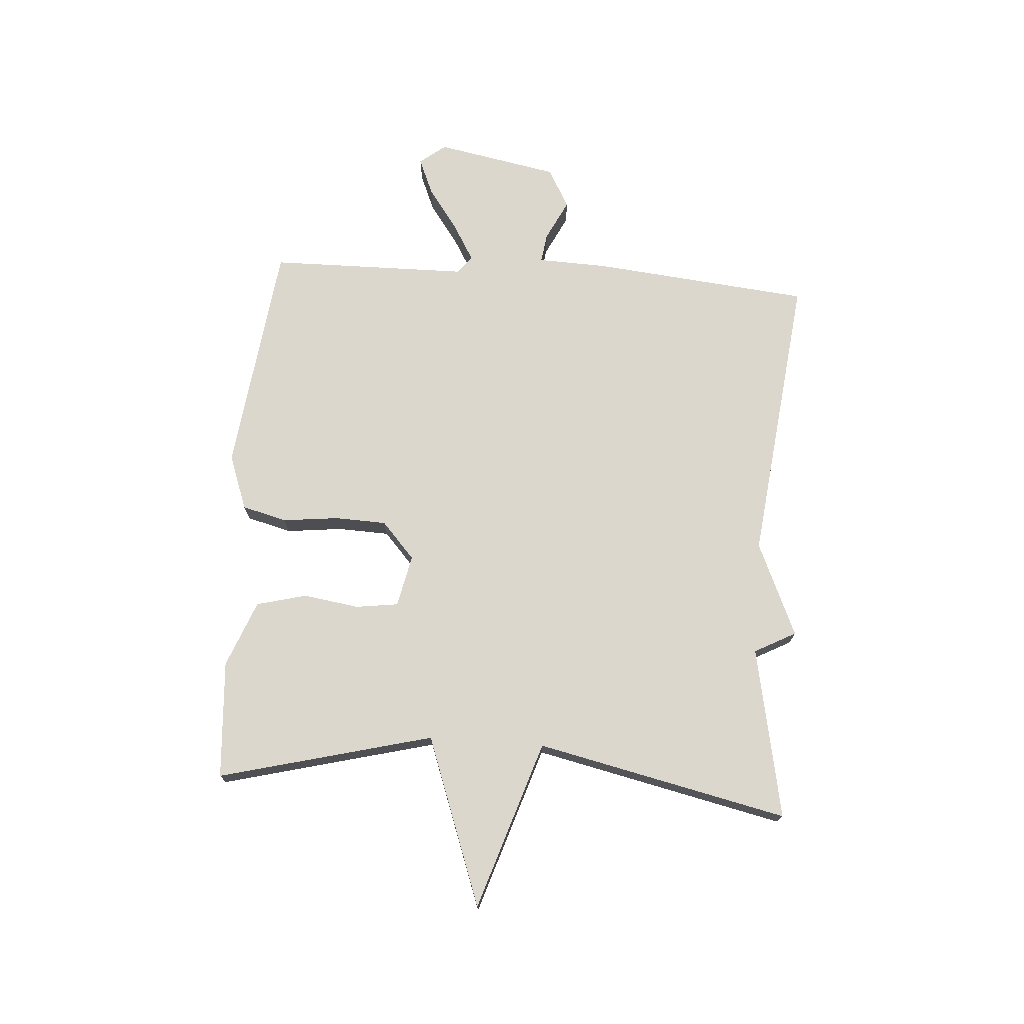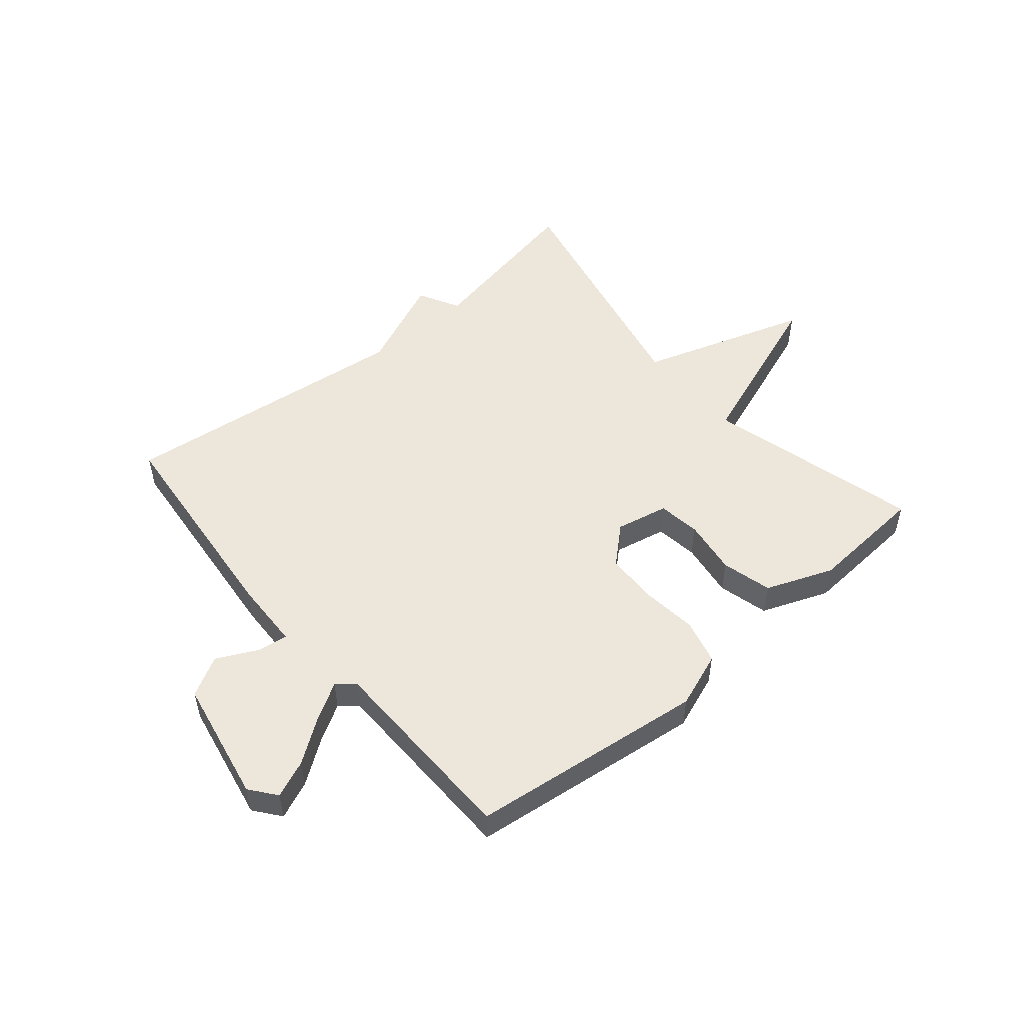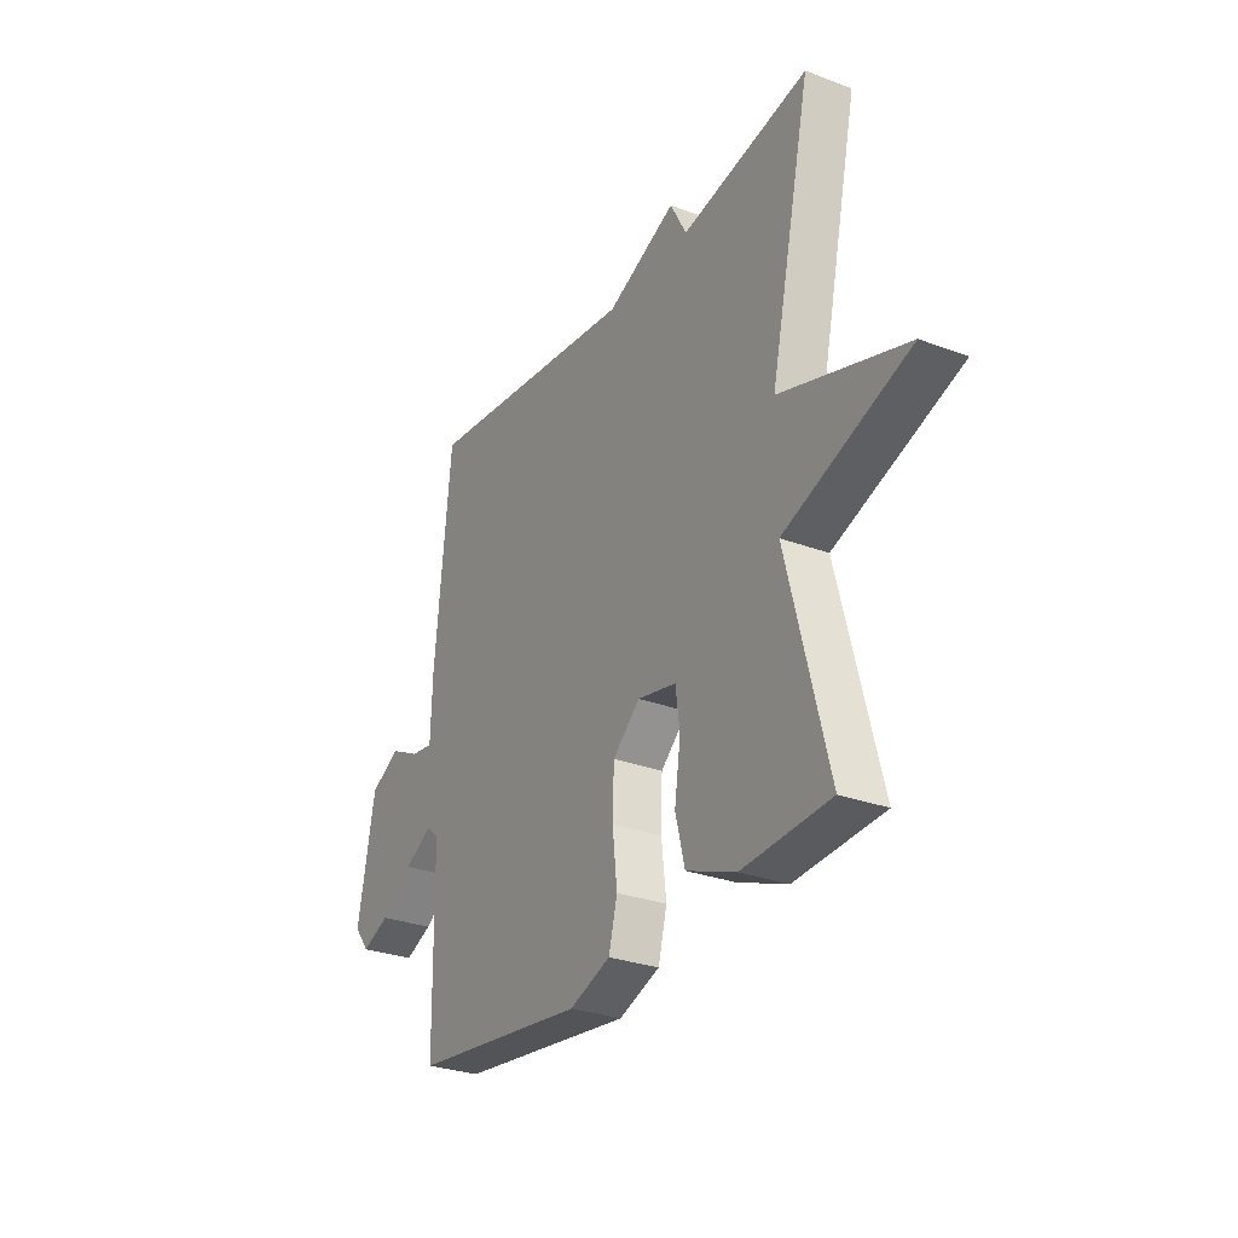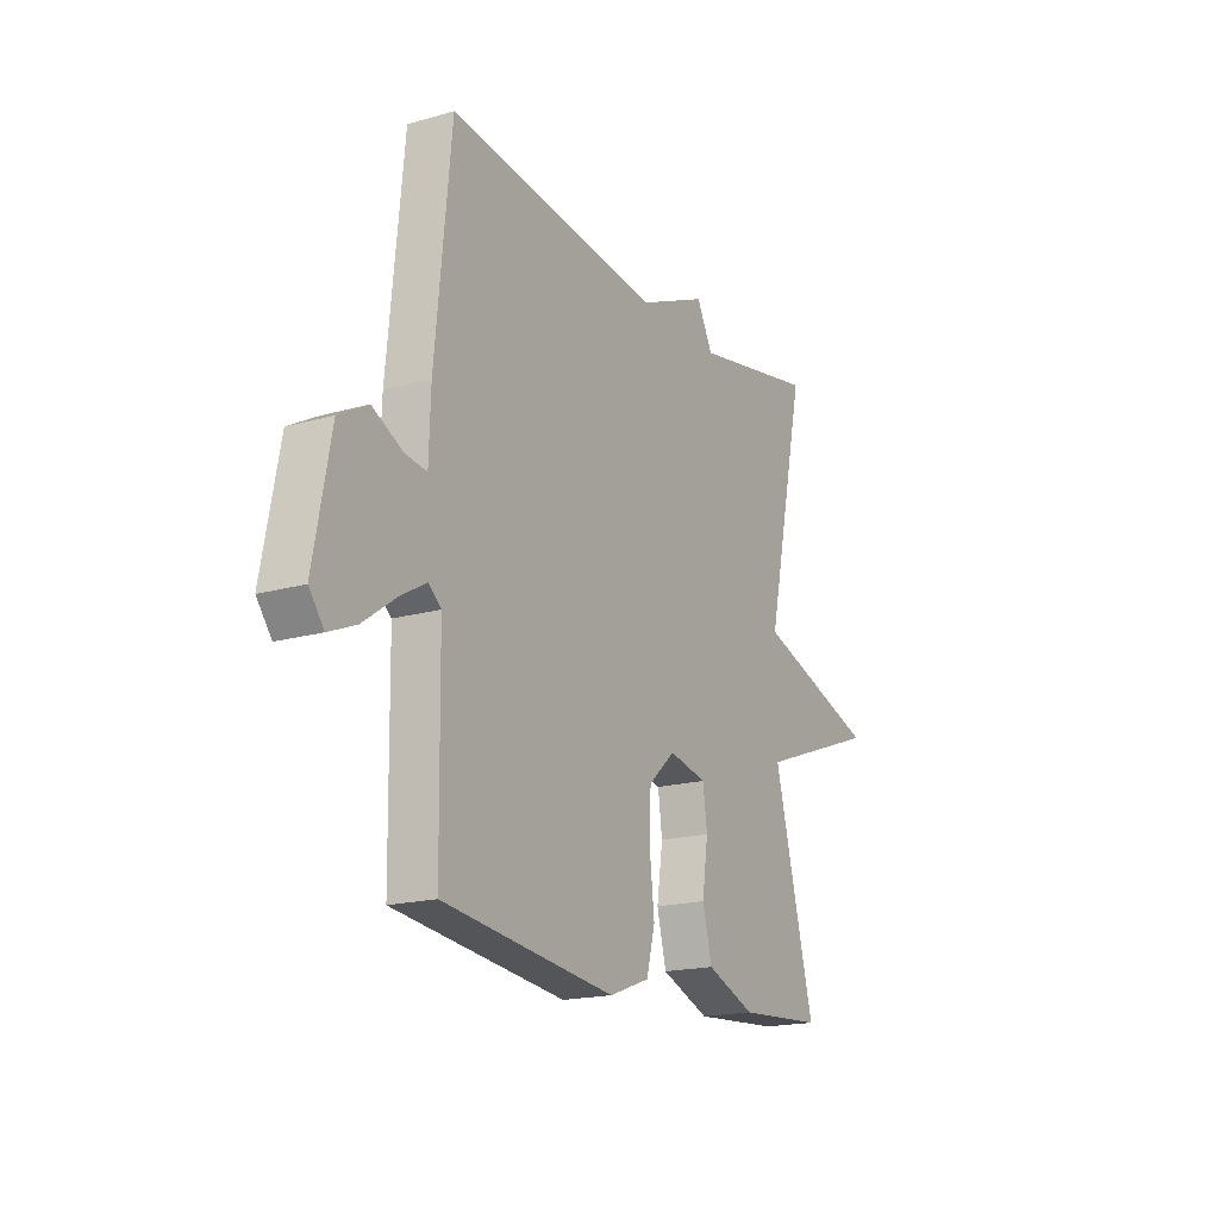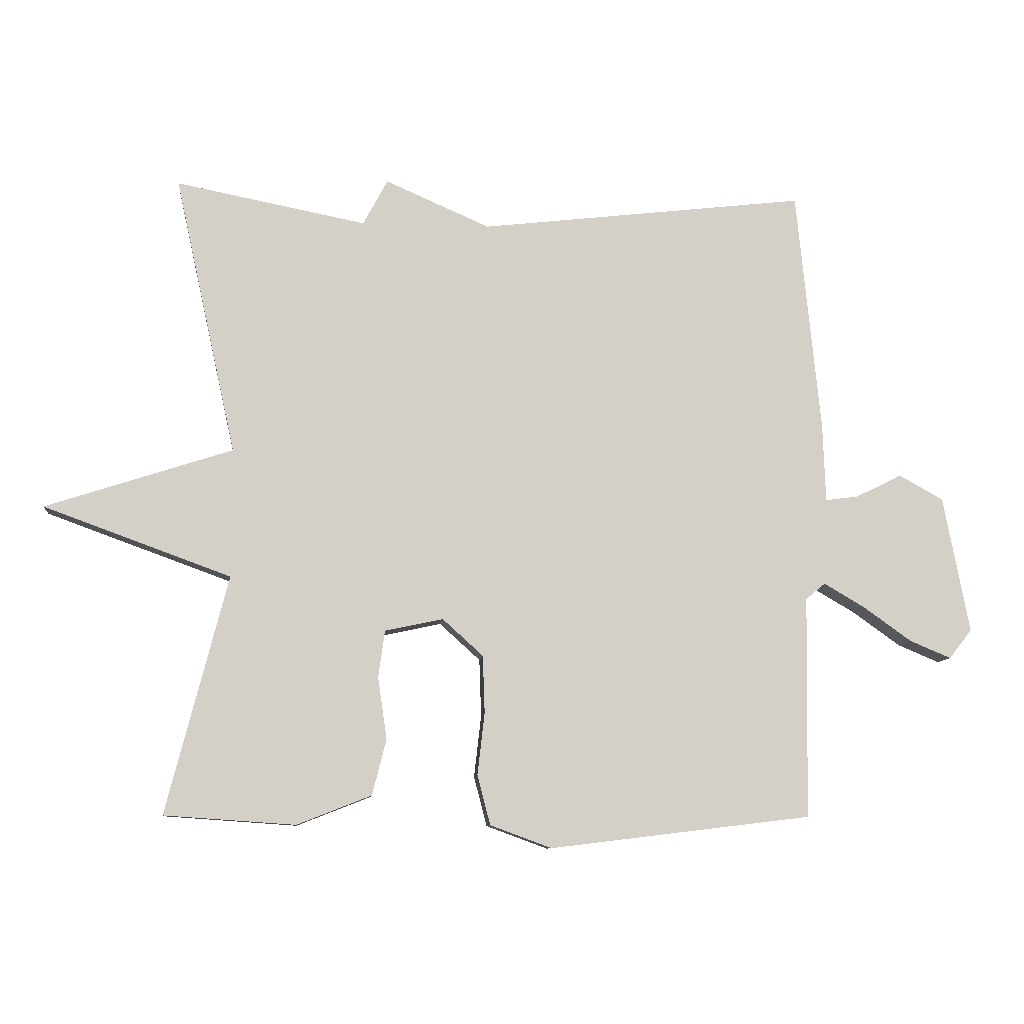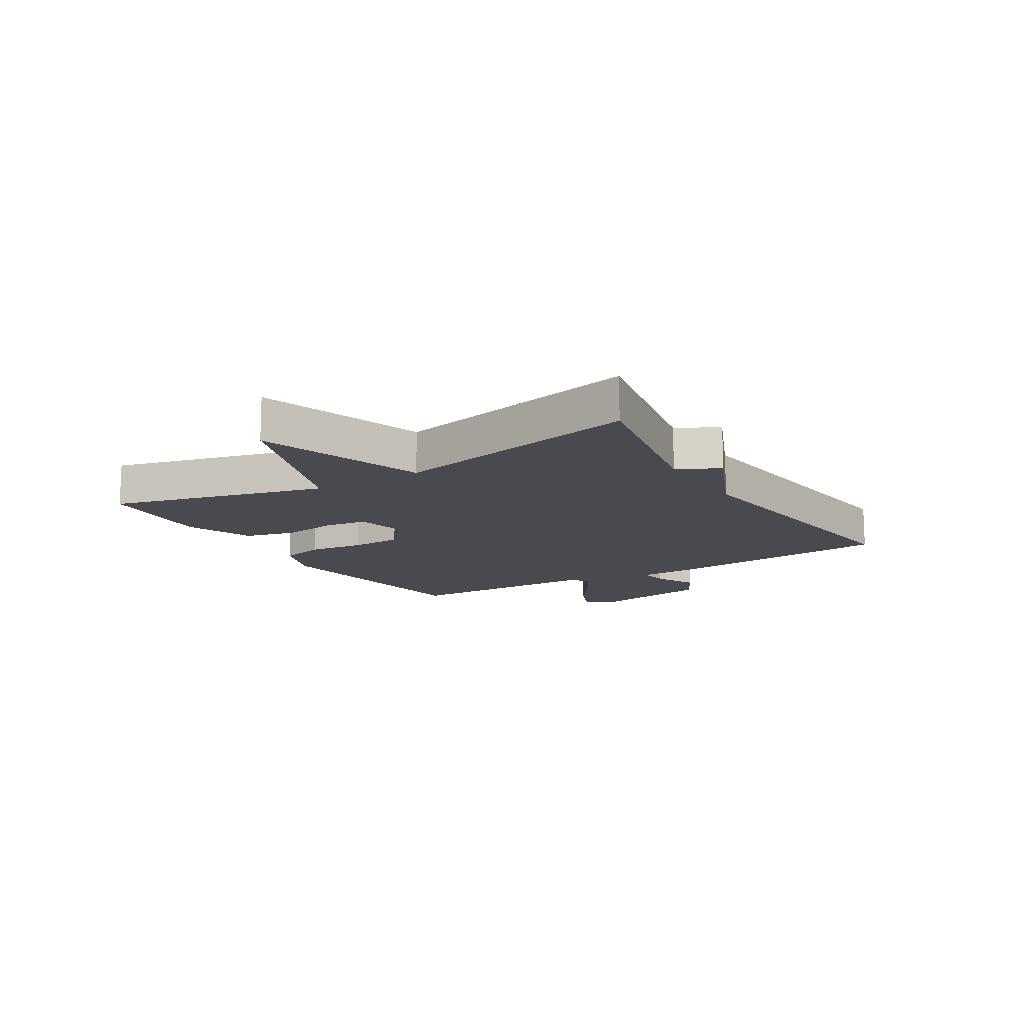
<metadata>
{"format":"obj","ext":"obj","renderer":"f3d","projection":"perspective","resolution":1024,"background":"white","views":[{"elev":72.8,"azim":-85.9,"up":"+Y"},{"elev":51.4,"azim":139.8,"up":"+Y"},{"elev":-28.8,"azim":-119.4,"up":"+Z"},{"elev":-18.1,"azim":119.1,"up":"+Z"},{"elev":-9.2,"azim":-5.3,"up":"+Z"},{"elev":-13.5,"azim":-58.5,"up":"+Y"}]}
</metadata>
<code>
v -0.5 0.07 -0.5
v -0.405 0.07 -0.132
v -0.695 0.07 -0.026
v -0.405 0.07 0.068
v -0.5 0.07 0.5
v -0.205 0.07 0.442
v -0.167 0.07 0.513
v -0.005 0.07 0.442
v 0.5 0.07 0.5
v 0.537 0.07 0.123
v 0.541 0.07 0.003
v 0.592 0.07 0.01
v 0.663 0.07 0.045
v 0.731 0.07 0.007
v 0.771 0.07 -0.204
v 0.736 0.07 -0.249
v 0.672 0.07 -0.222
v 0.598 0.07 -0.169
v 0.535 0.07 -0.132
v 0.505 0.07 -0.157
v 0.5 0.07 -0.5
v 0.096 0.07 -0.549
v 0.001 0.07 -0.514
v -0.019 0.07 -0.437
v -0.008 0.07 -0.341
v -0.011 0.07 -0.252
v -0.074 0.07 -0.195
v -0.164 0.07 -0.214
v -0.174 0.07 -0.287
v -0.16 0.07 -0.383
v -0.182 0.07 -0.469
v -0.297 0.07 -0.514
v -0.5 0 -0.5
v -0.405 0 -0.132
v -0.695 0 -0.026
v -0.405 0 0.068
v -0.5 0 0.5
v -0.205 0 0.442
v -0.167 0 0.513
v -0.005 0 0.442
v 0.5 0 0.5
v 0.537 0 0.123
v 0.541 0 0.003
v 0.592 0 0.01
v 0.663 0 0.045
v 0.731 0 0.007
v 0.771 0 -0.204
v 0.736 0 -0.249
v 0.672 0 -0.222
v 0.598 0 -0.169
v 0.535 0 -0.132
v 0.505 0 -0.157
v 0.5 0 -0.5
v 0.096 0 -0.549
v 0.001 0 -0.514
v -0.019 0 -0.437
v -0.008 0 -0.341
v -0.011 0 -0.252
v -0.074 0 -0.195
v -0.164 0 -0.214
v -0.174 0 -0.287
v -0.16 0 -0.383
v -0.182 0 -0.469
v -0.297 0 -0.514
f 32 1 2
f 31 32 2
f 30 31 2
f 29 30 2
f 28 29 2
f 2 3 4
f 28 2 4
f 27 28 4
f 23 24 25
f 22 23 25
f 21 22 25
f 20 21 25
f 19 20 25 26
f 16 17 18
f 15 16 18
f 14 15 18
f 13 14 18
f 12 13 18
f 11 12 18 19
f 19 26 27
f 11 19 27
f 10 11 27
f 9 10 27
f 8 9 27
f 27 4 5 6
f 6 7 8 27
f 34 33 64
f 34 64 63
f 34 63 62
f 34 62 61
f 34 61 60
f 36 35 34
f 36 34 60
f 36 60 59
f 57 56 55
f 57 55 54
f 57 54 53
f 57 53 52
f 58 57 52 51
f 50 49 48
f 50 48 47
f 50 47 46
f 50 46 45
f 50 45 44
f 51 50 44 43
f 59 58 51
f 59 51 43
f 59 43 42
f 59 42 41
f 59 41 40
f 38 37 36 59
f 59 40 39 38
f 1 33 34 2
f 2 34 35 3
f 3 35 36 4
f 4 36 37 5
f 5 37 38 6
f 6 38 39 7
f 7 39 40 8
f 8 40 41 9
f 9 41 42 10
f 10 42 43 11
f 11 43 44 12
f 12 44 45 13
f 13 45 46 14
f 14 46 47 15
f 15 47 48 16
f 16 48 49 17
f 17 49 50 18
f 18 50 51 19
f 19 51 52 20
f 20 52 53 21
f 21 53 54 22
f 22 54 55 23
f 23 55 56 24
f 24 56 57 25
f 25 57 58 26
f 26 58 59 27
f 27 59 60 28
f 28 60 61 29
f 29 61 62 30
f 30 62 63 31
f 31 63 64 32
f 32 64 33 1

</code>
